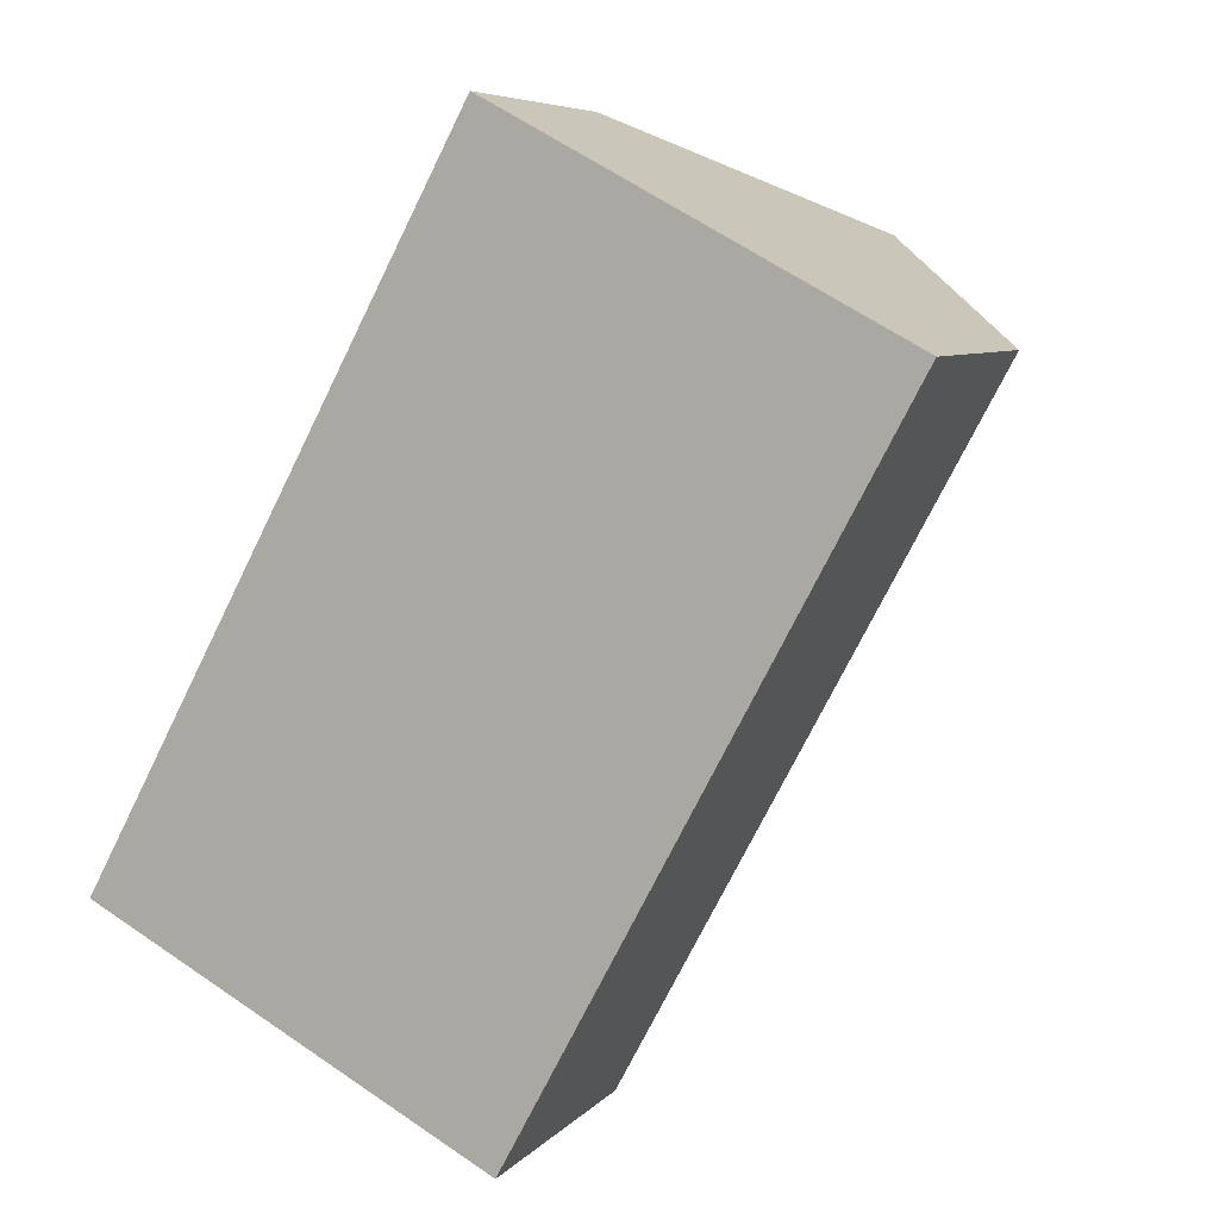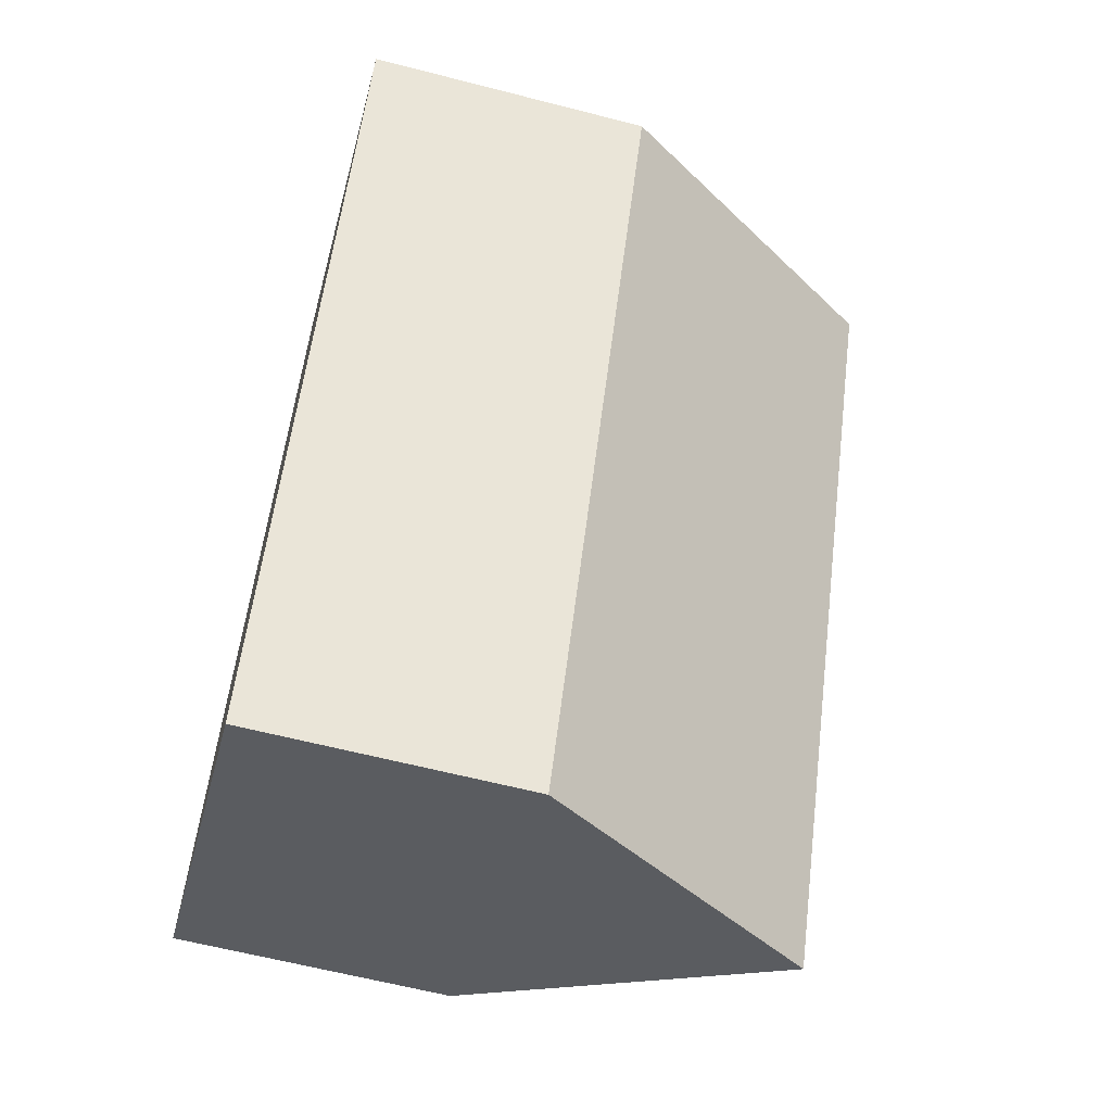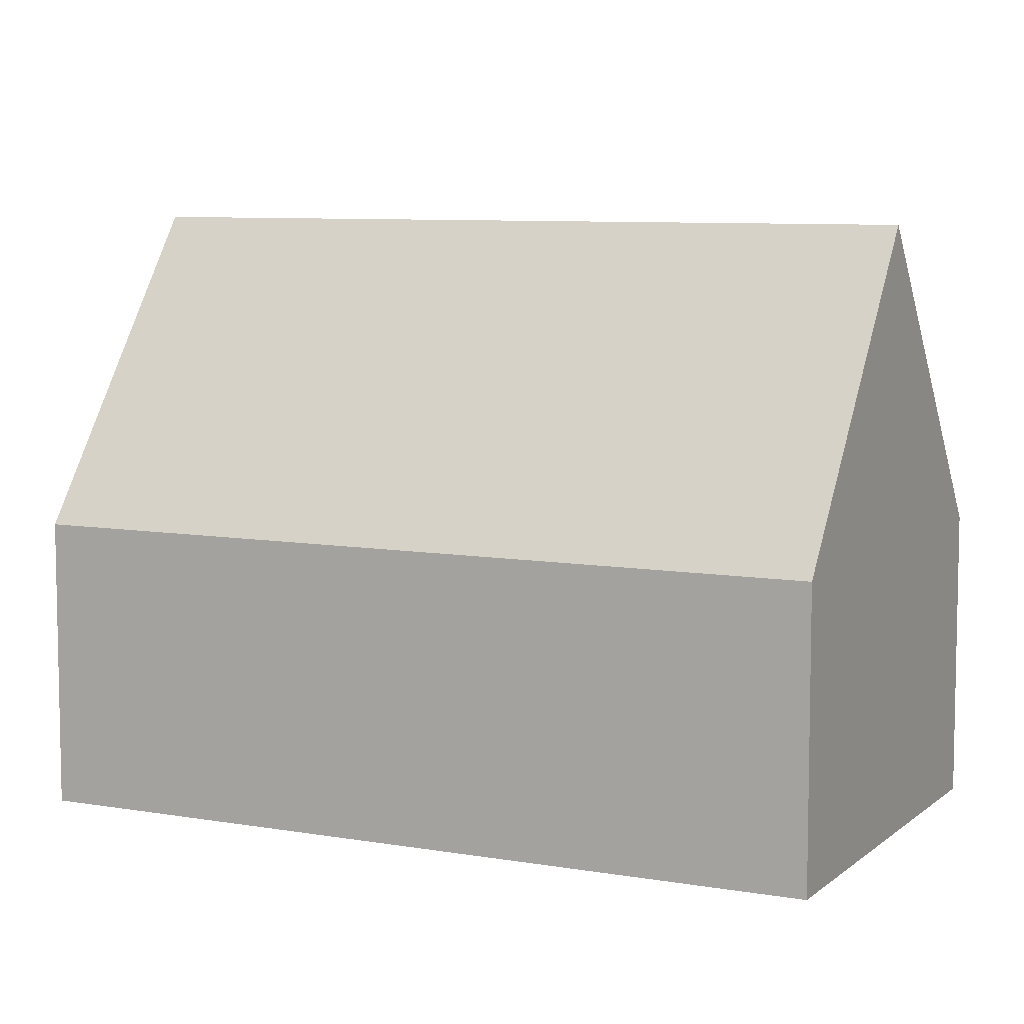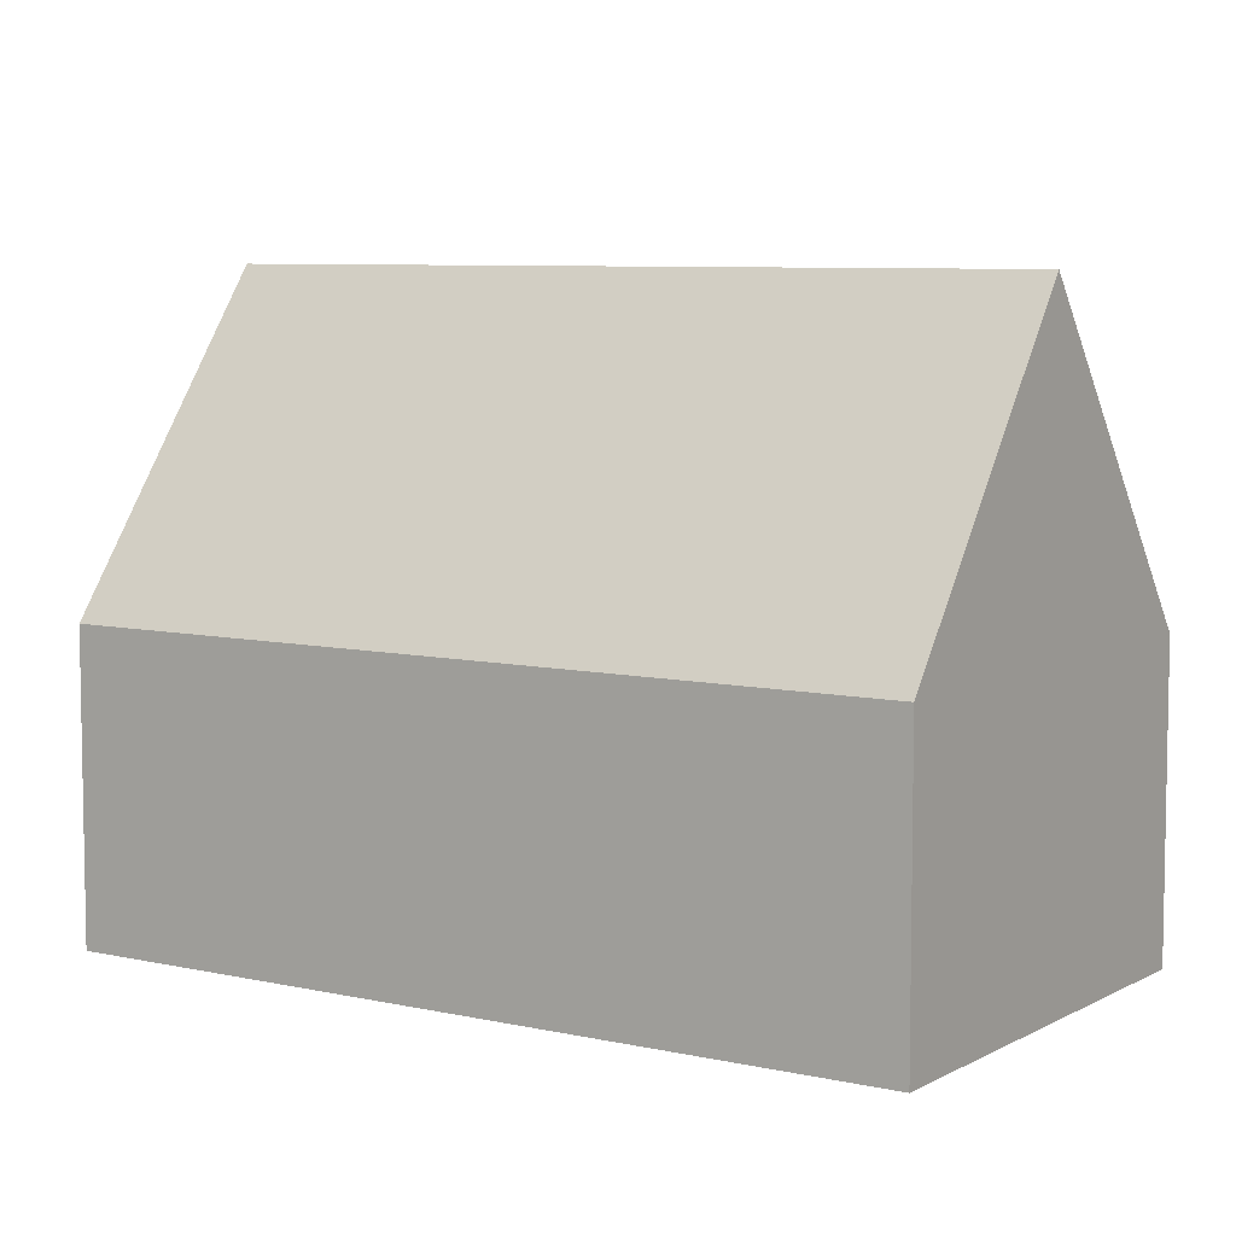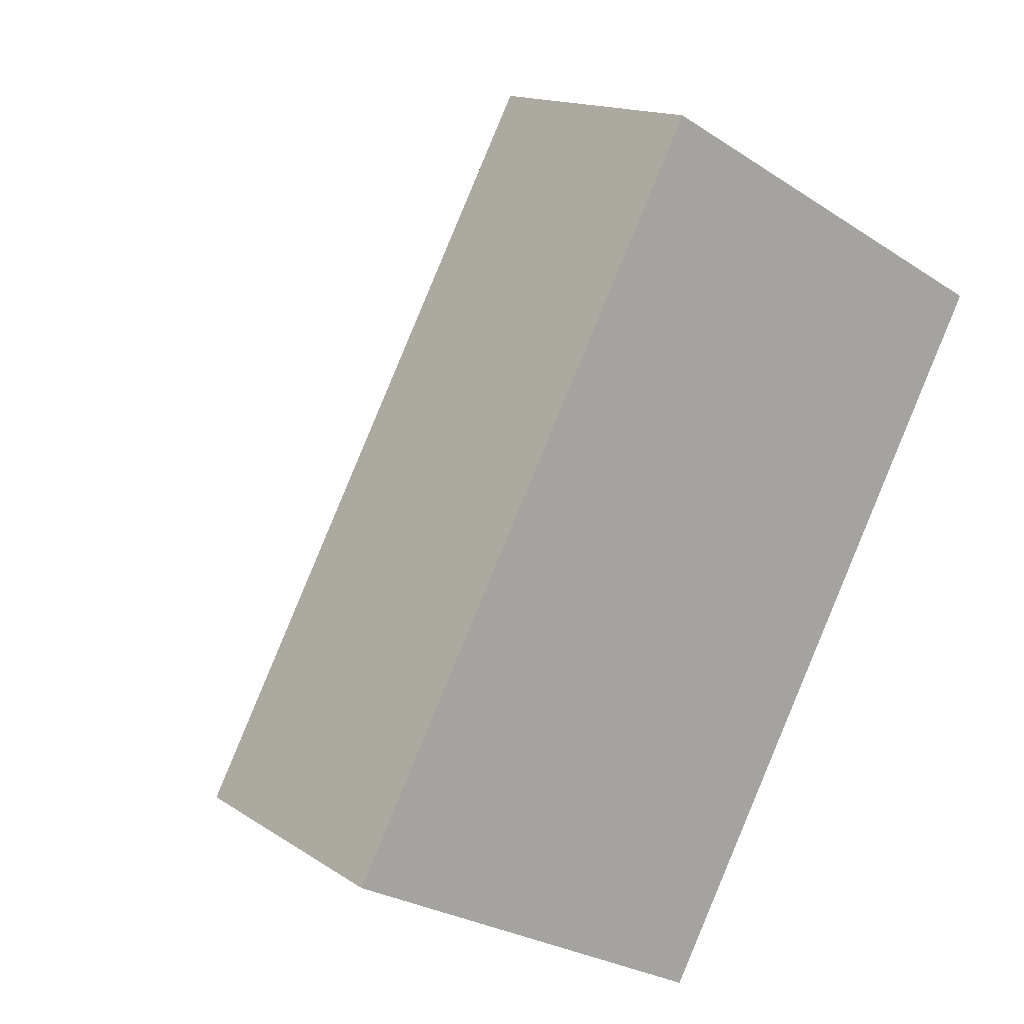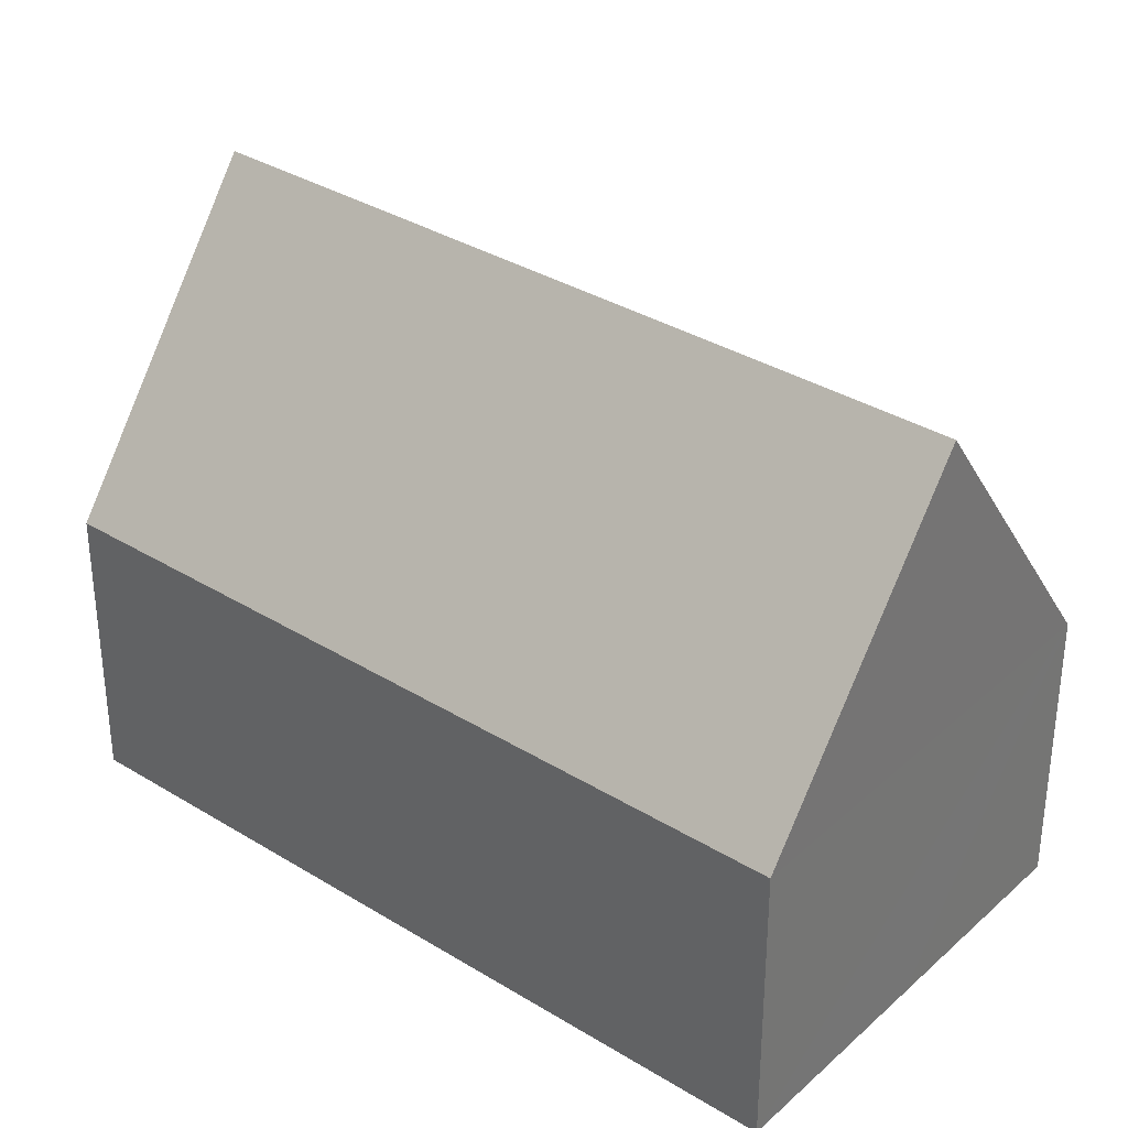
<metadata>
{"format":"obj","ext":"obj","renderer":"f3d","projection":"perspective","resolution":1024,"background":"white","views":[{"elev":6.5,"azim":21.3,"up":"+Z"},{"elev":-61.9,"azim":75.3,"up":"+Z"},{"elev":7.8,"azim":-35.5,"up":"+Y"},{"elev":7.1,"azim":-28.2,"up":"+Y"},{"elev":14.8,"azim":-35.8,"up":"+Z"},{"elev":34.4,"azim":157.9,"up":"+Y"}]}
</metadata>
<code>
v  4.624 13.66 -2.482
v  18.06 6.619 11.45
v  9.248 6.618 -4.963
v  13.44 13.66 13.95
v  0 6.619 4.053e-16
v  8.826 6.619 16.45
v  8.826 -1.007e-15 16.45
v  13.44 -8.542e-16 13.95
v  18.06 -7.013e-16 11.45
v  9.248 3.039e-16 -4.963
v  4.624 1.52e-16 -2.482
v  0 0 0
g defaultobject
f 1 2 3
f 2 1 4
f 5 4 1
f 4 5 6
f 6 2 4
f 2 6 7
f 2 7 8
f 2 8 9
f 9 3 2
f 3 9 10
f 3 5 1
f 5 3 10
f 5 10 11
f 5 11 12
f 12 6 5
f 6 12 7
f 8 10 9
f 10 8 7
f 10 7 12
f 10 12 11

</code>
